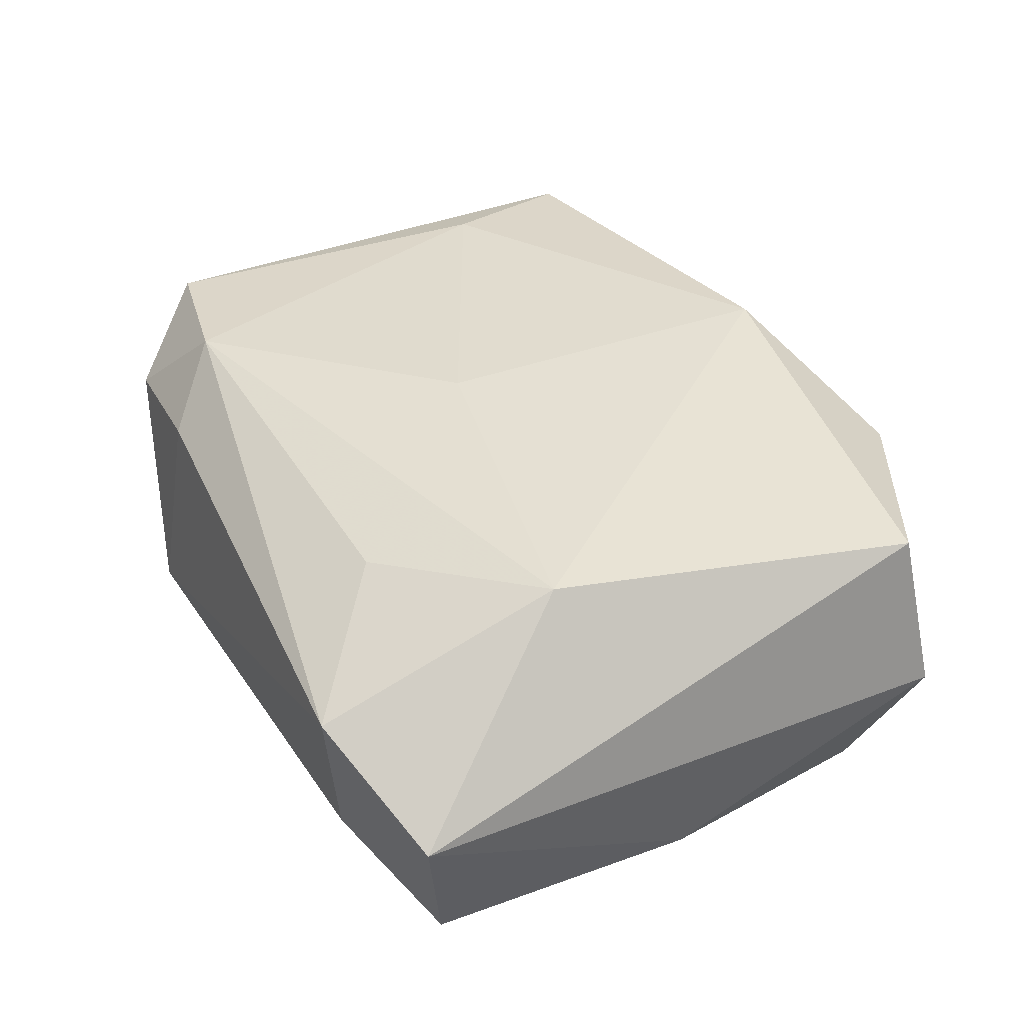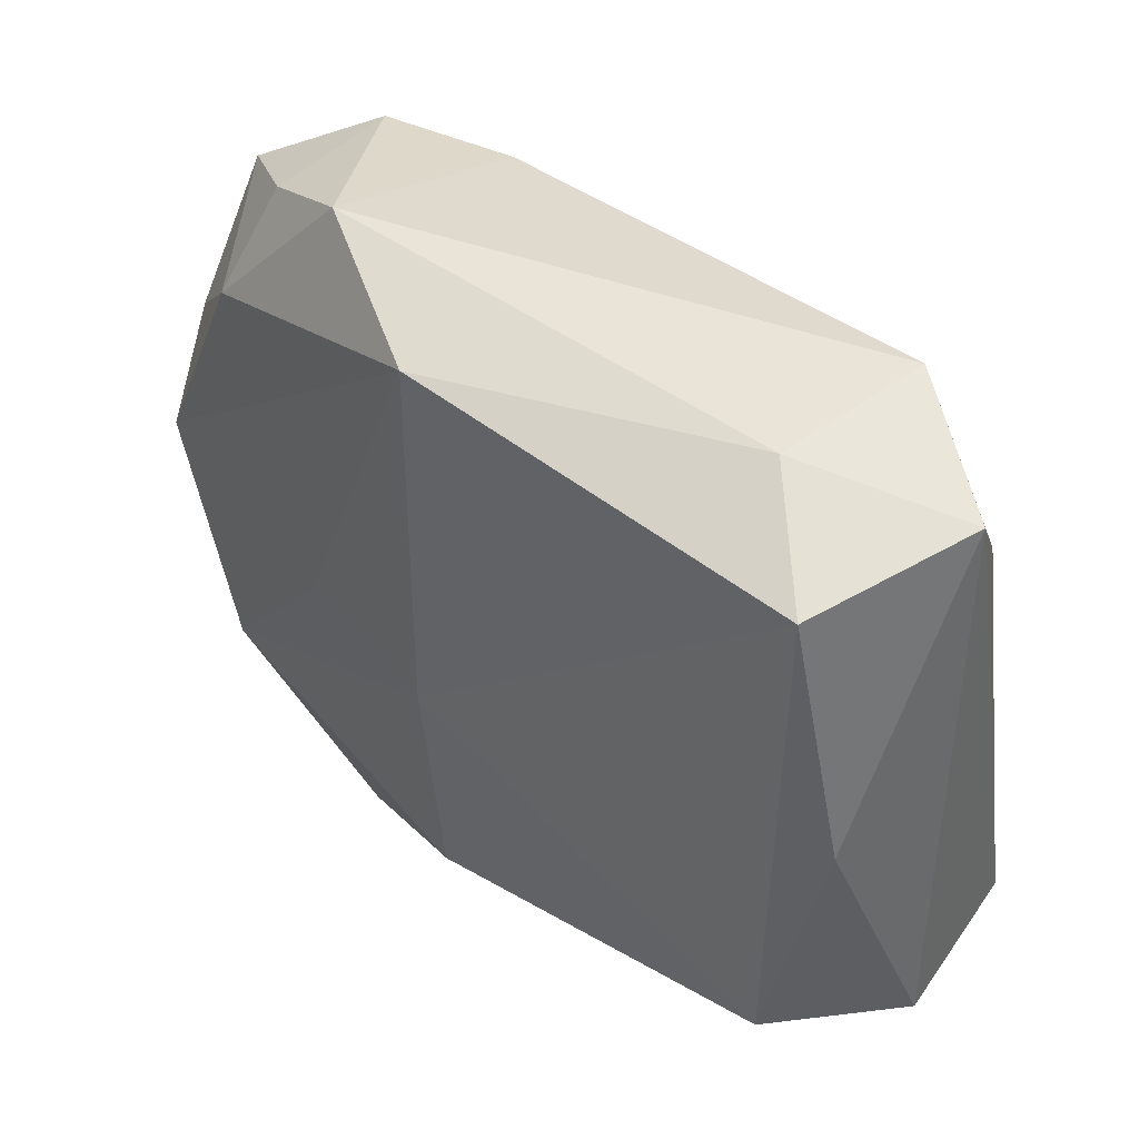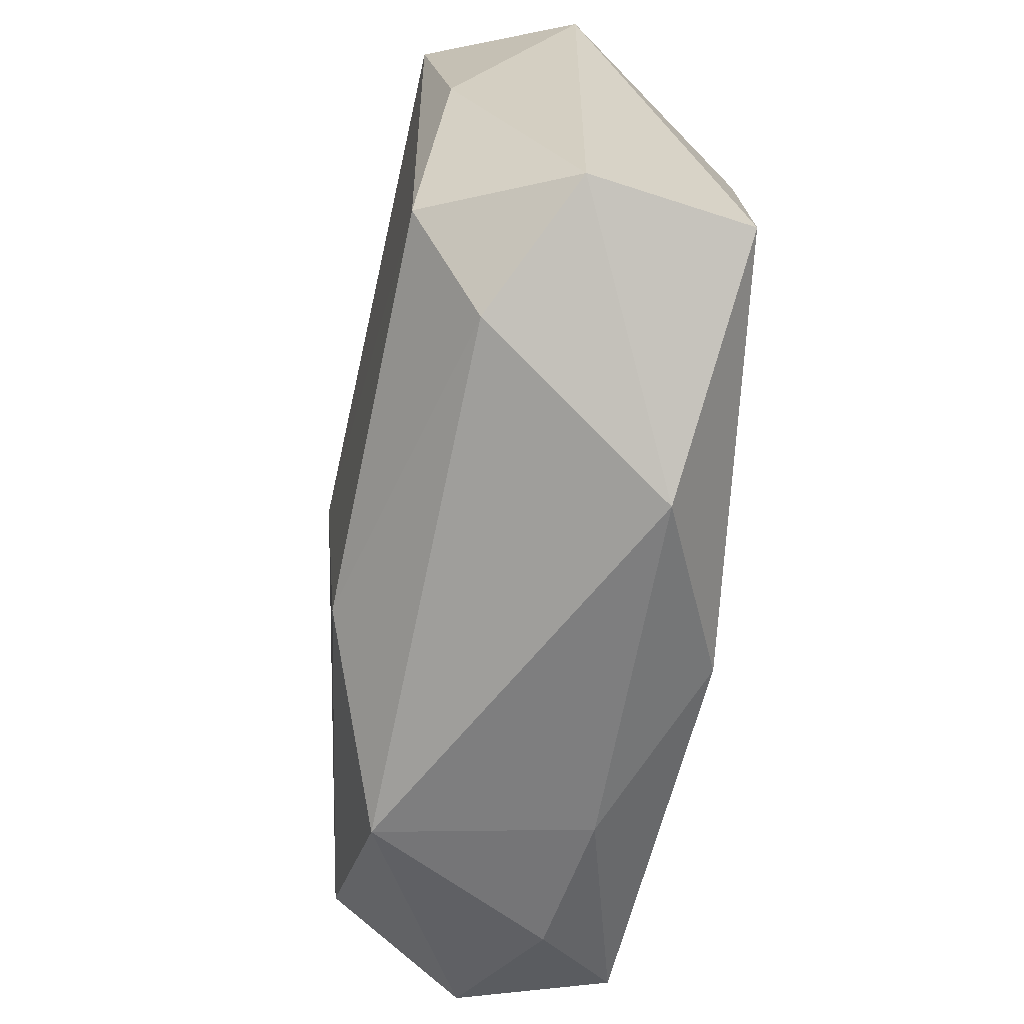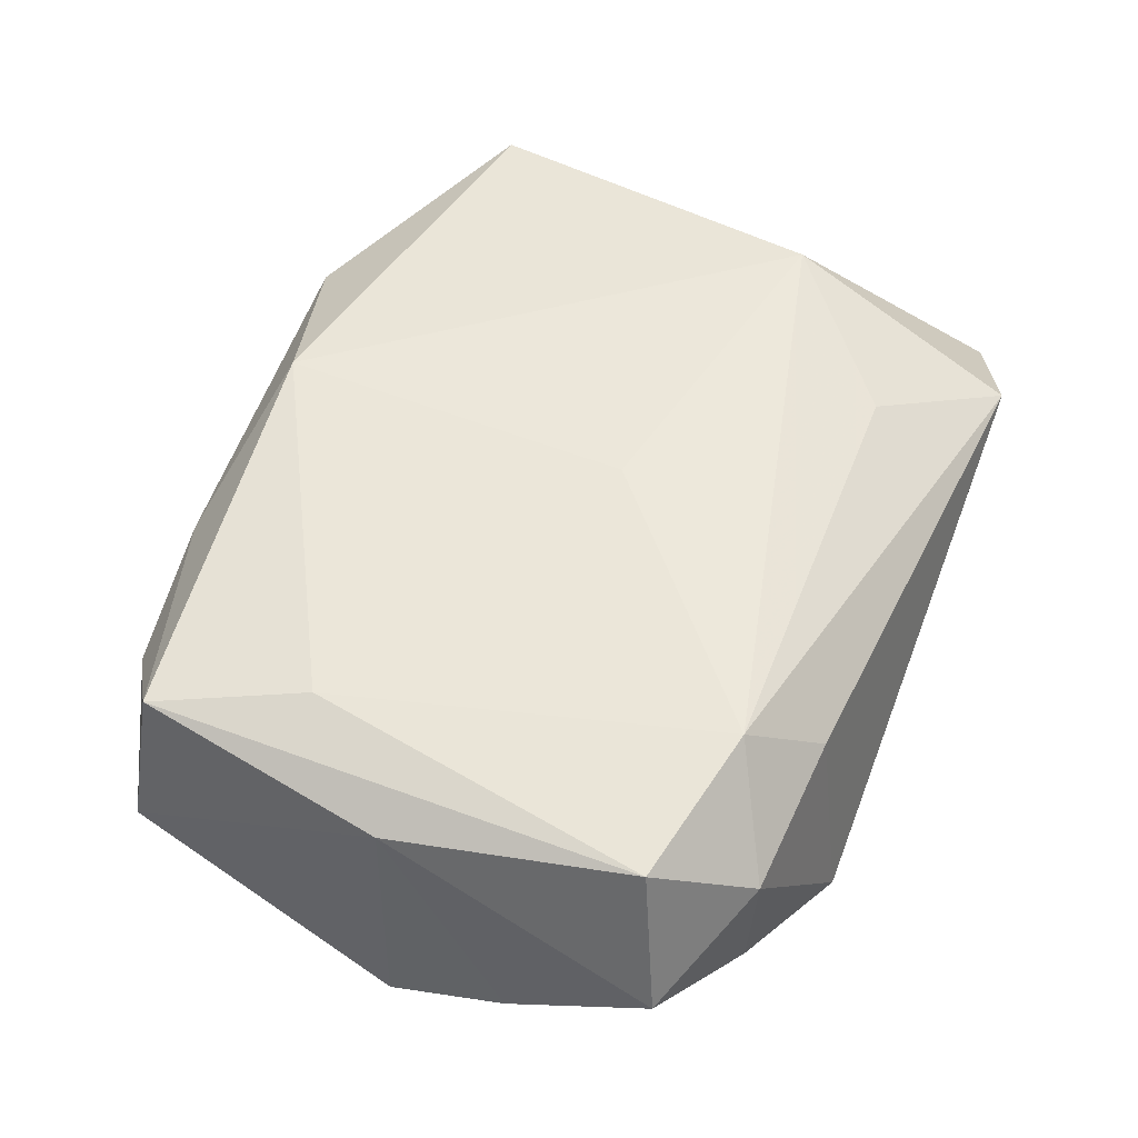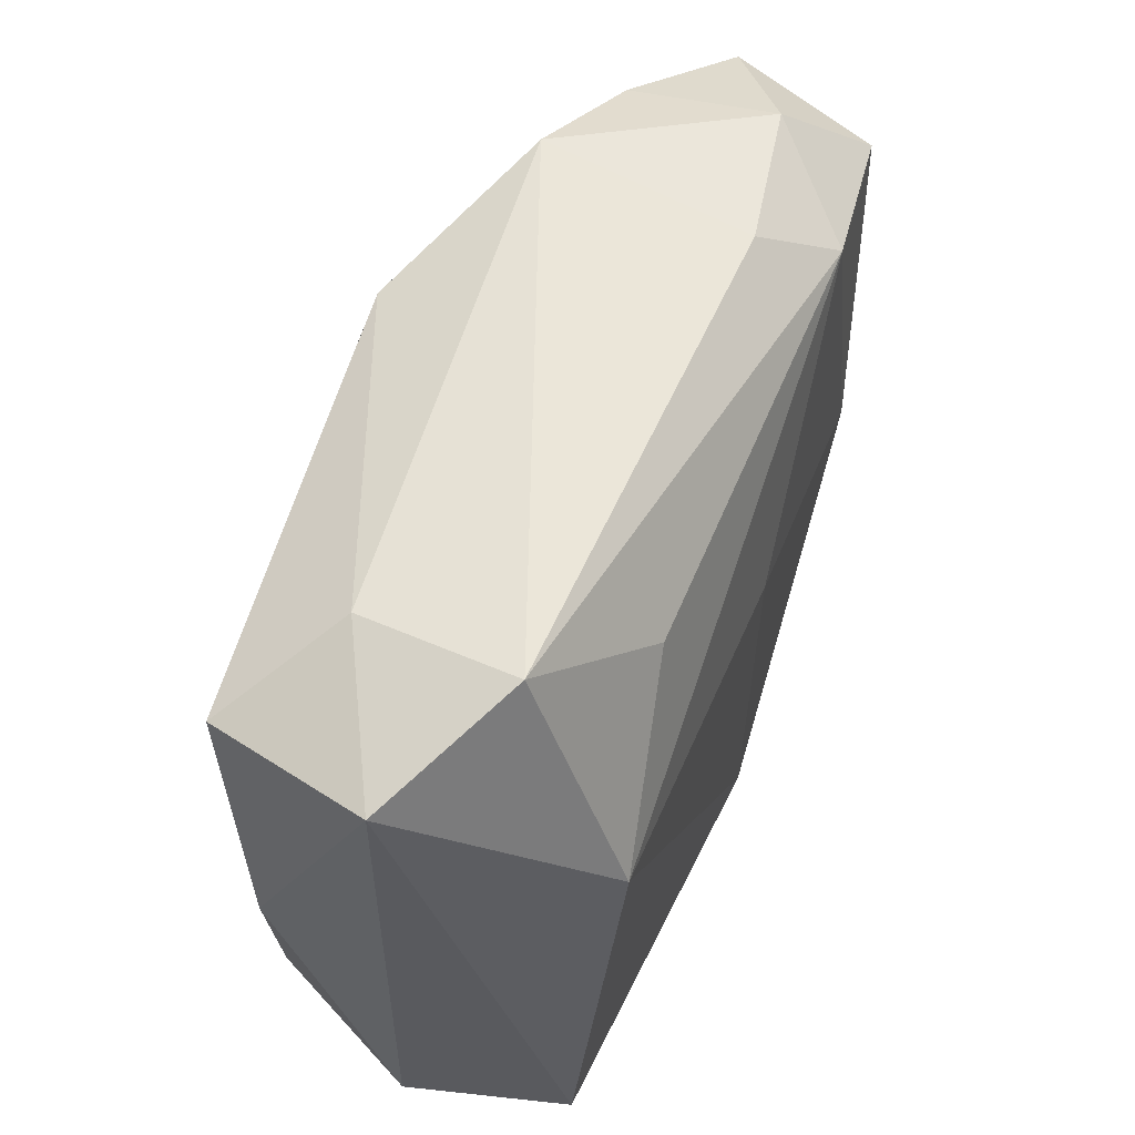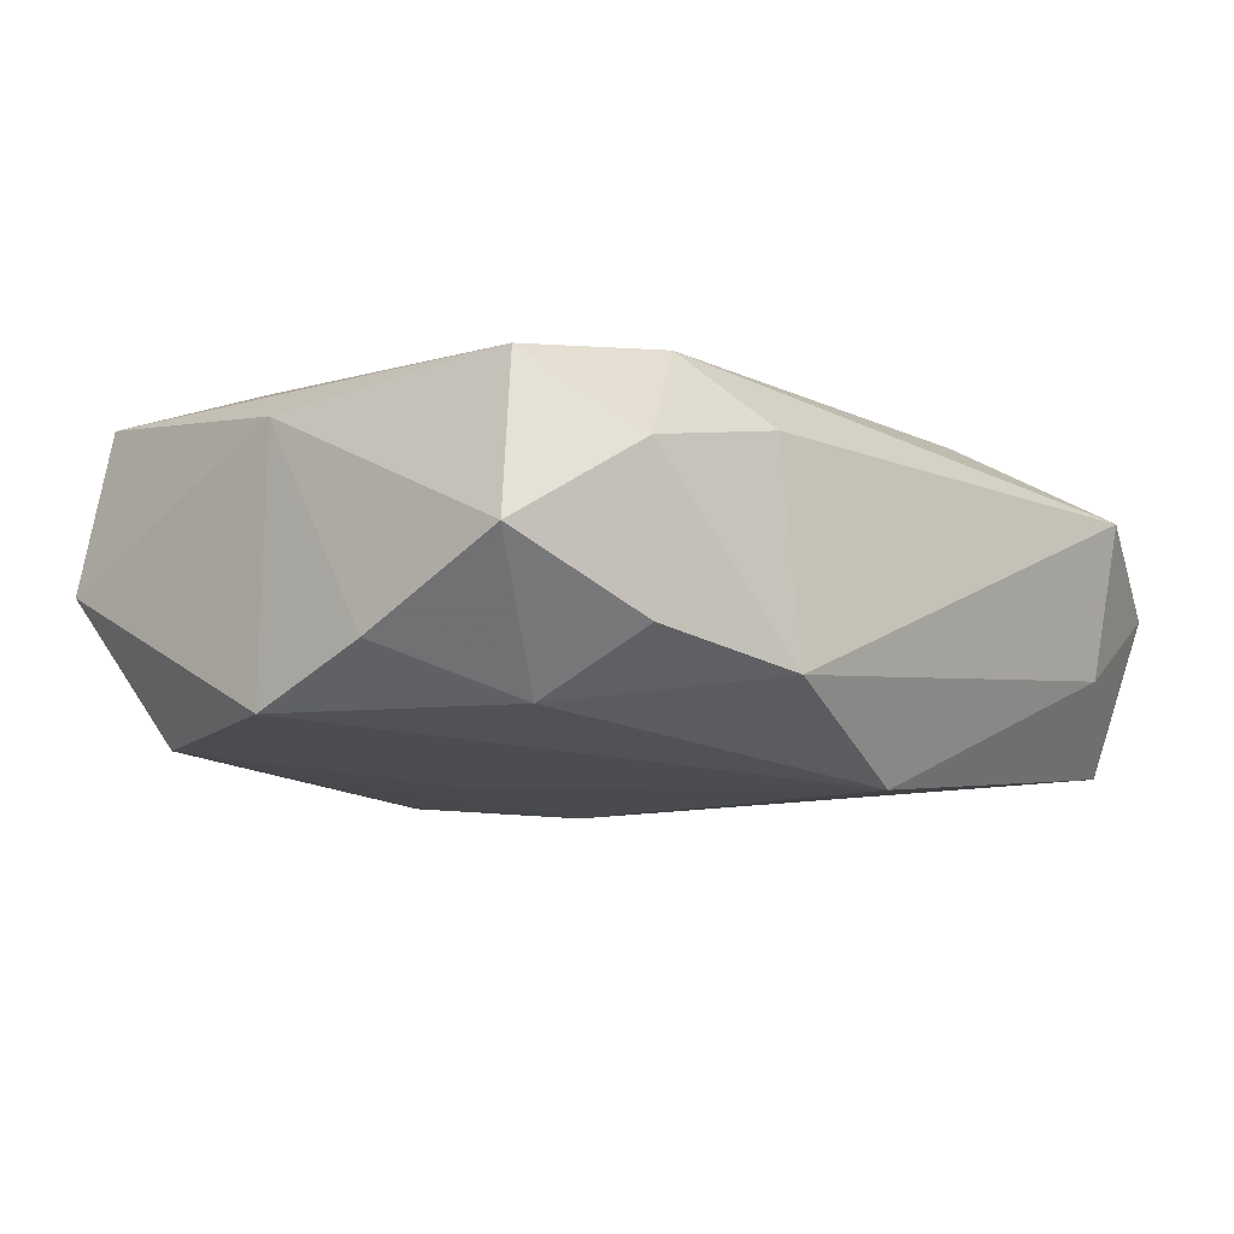
<metadata>
{"format":"obj","ext":"obj","renderer":"f3d","projection":"perspective","resolution":1024,"background":"white","views":[{"elev":38.2,"azim":-116.5,"up":"+Z"},{"elev":40.5,"azim":-133.4,"up":"+Y"},{"elev":-64.7,"azim":-96.9,"up":"+Y"},{"elev":50.4,"azim":112.0,"up":"+Z"},{"elev":57.6,"azim":-68.3,"up":"+Y"},{"elev":-8.4,"azim":130.1,"up":"+Z"}]}
</metadata>
<code>
v 0.01169 -0.02313 -0.007586
v -0.02738 0.001361 -0.007661
v 0.01105 -0.02136 0.005876
v -0.01174 -0.02313 0.007025
v -0.01158 0.01611 0.009694
v -0.01983 0.02281 0.005372
v 0.001209 0.00364 0.01165
v 0.02897 -0.0004417 -0.008728
v -0.02821 0.01969 0.0005113
v -0.02529 0.01772 -0.009697
v 0.01279 0.02257 -0.006984
v 0.001294 0.01991 -0.01203
v 0.01209 0.02073 0.00604
v 0.02864 0.01634 -0.000548
v 0.02019 -0.0204 0.003886
v -0.02127 0.007817 0.01165
v 0.02265 -0.006965 0.01032
v 0.02768 -0.01738 -0.0008274
v -0.01882 0.02161 -0.004342
v 0.01613 0.01682 0.01019
v 0.02297 -0.01429 -0.009391
v 0.01172 -0.00241 -0.01139
v -0.02587 -0.01518 0.01026
v -0.02819 -0.01632 0.0001942
v 0.0284 -0.0005536 0.007092
v -0.02409 -0.01378 -0.009158
v 0.02621 0.01476 0.008912
v 0.02235 0.01288 -0.008563
v 0.02179 0.02011 0.004281
v 0.02906 0.007279 -0.005424
v 0.0004807 -0.01911 0.01165
v 0.0005499 -0.003014 -0.01259
v 0.0001148 -0.01733 -0.01135
v -0.02035 -0.01965 -0.004725
v 0.02608 -0.01629 0.008969
v 0.02083 0.01943 -0.004872
f 9 19 10
f 32 26 10
f 21 8 18
f 4 24 34
f 34 24 26
f 11 36 28
f 6 19 9
f 9 16 6
f 11 19 6
f 2 24 9
f 9 10 2
f 26 24 2
f 2 10 26
f 12 19 11
f 12 10 19
f 11 28 12
f 32 10 12
f 12 28 8
f 22 21 32
f 8 21 22
f 32 12 22
f 22 12 8
f 33 34 26
f 33 26 32
f 32 21 33
f 23 24 4
f 9 24 23
f 23 16 9
f 18 35 15
f 18 8 25
f 25 35 18
f 5 16 20
f 20 6 5
f 5 6 16
f 29 36 11
f 34 33 1
f 4 34 1
f 1 33 21
f 18 15 1
f 1 21 18
f 3 15 35
f 4 1 3
f 3 1 15
f 20 16 7
f 7 17 20
f 35 17 31
f 31 23 4
f 17 7 31
f 4 3 31
f 31 3 35
f 16 23 31
f 31 7 16
f 13 6 20
f 20 29 13
f 11 6 13
f 13 29 11
f 36 29 14
f 14 28 36
f 30 25 8
f 30 14 25
f 8 28 30
f 28 14 30
f 25 14 27
f 27 14 29
f 27 29 20
f 20 17 27
f 27 17 35
f 35 25 27

</code>
